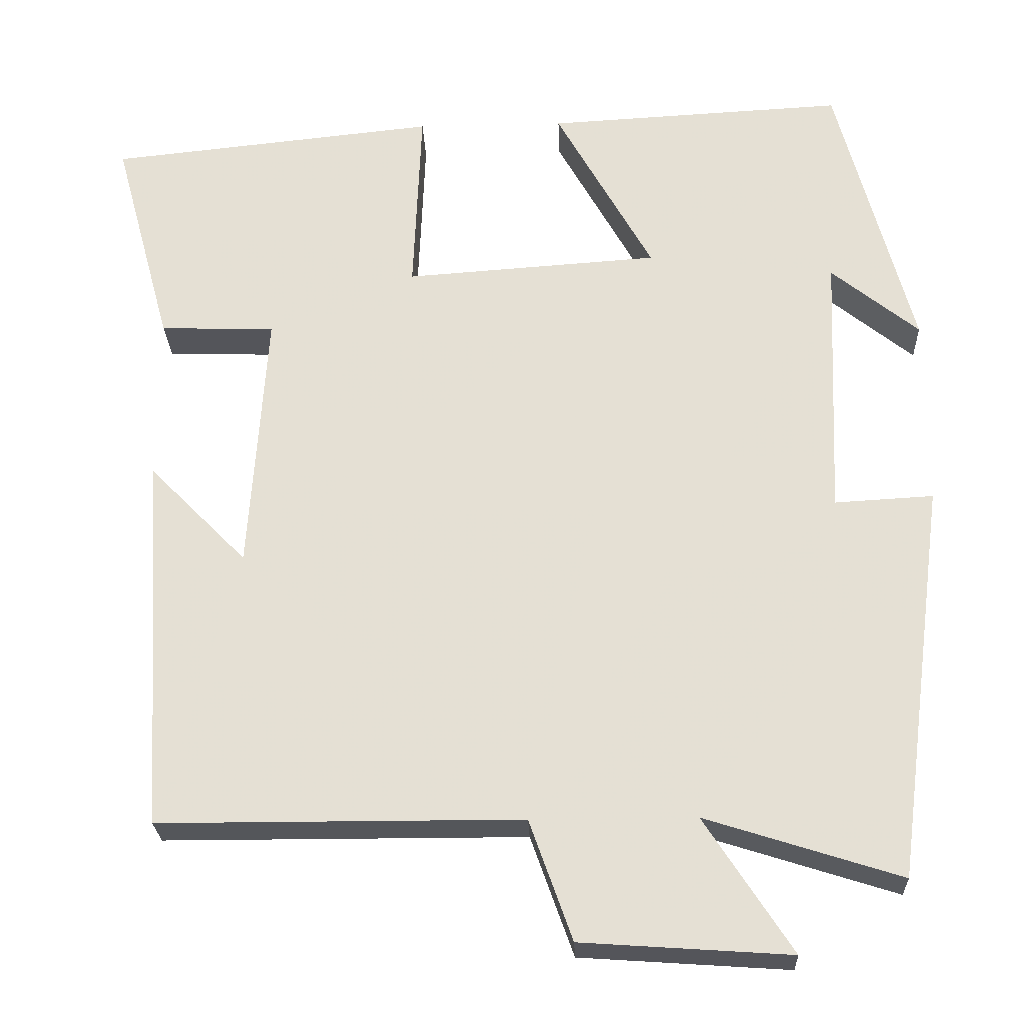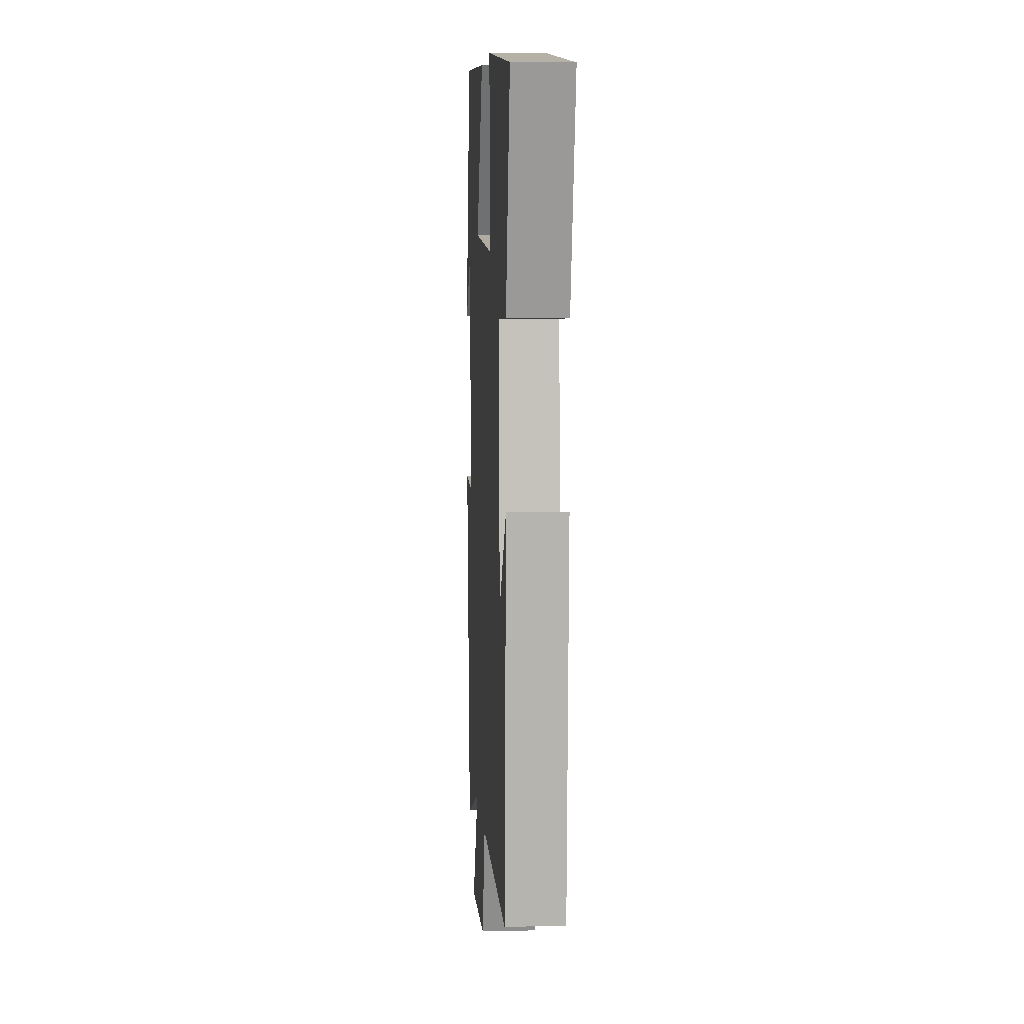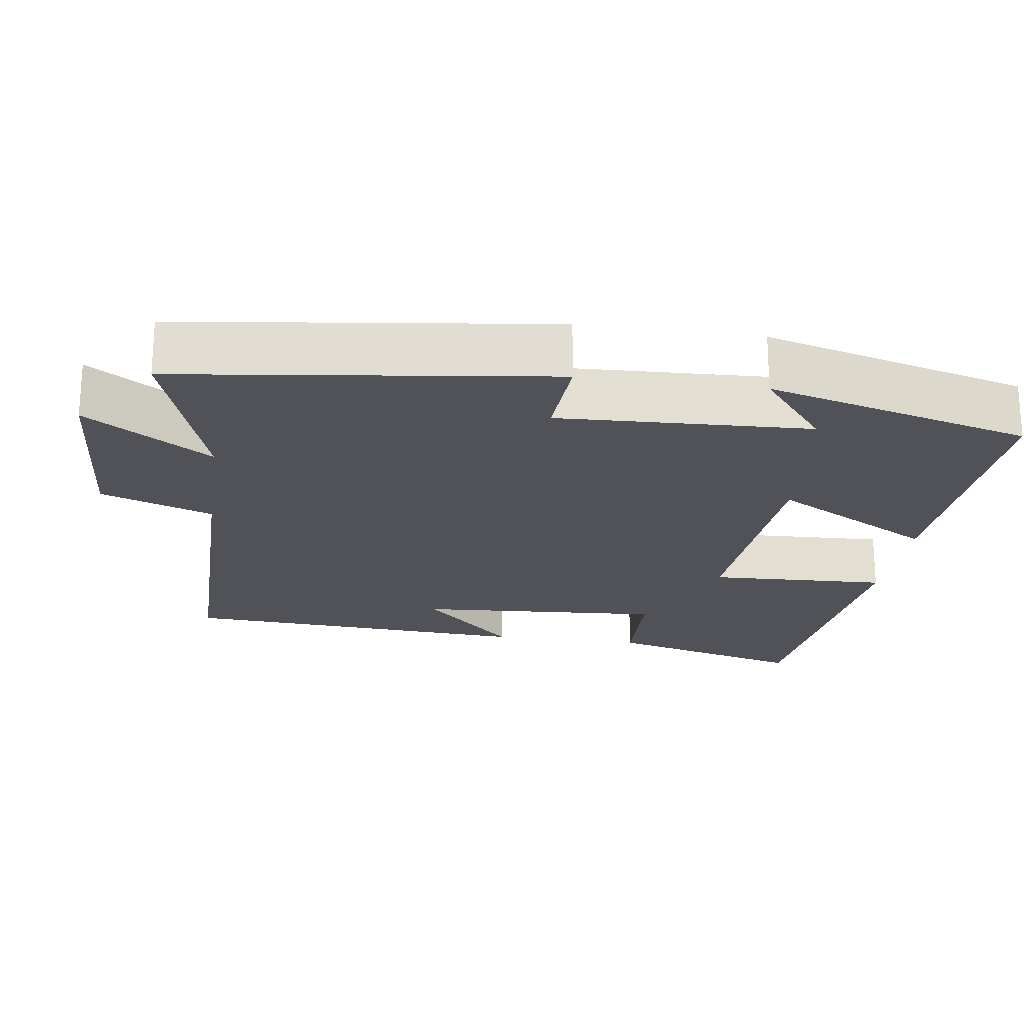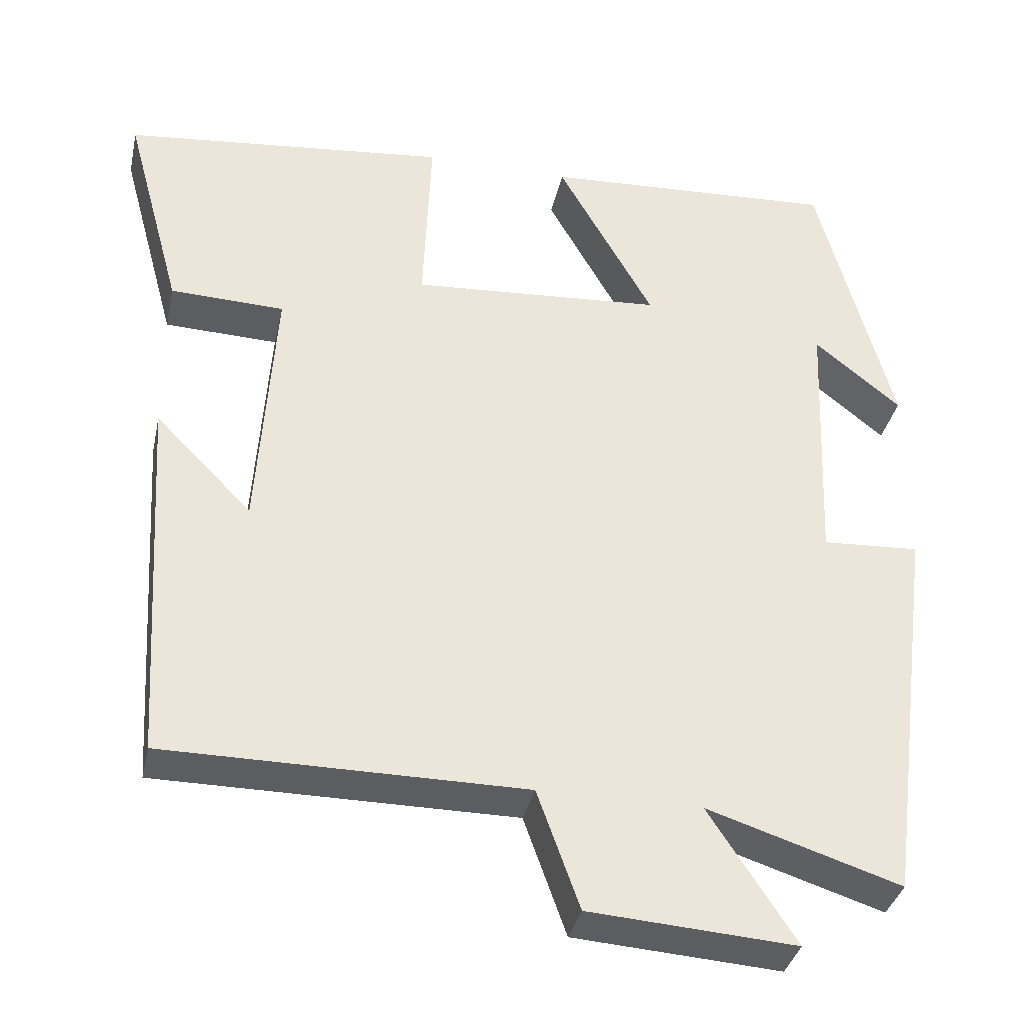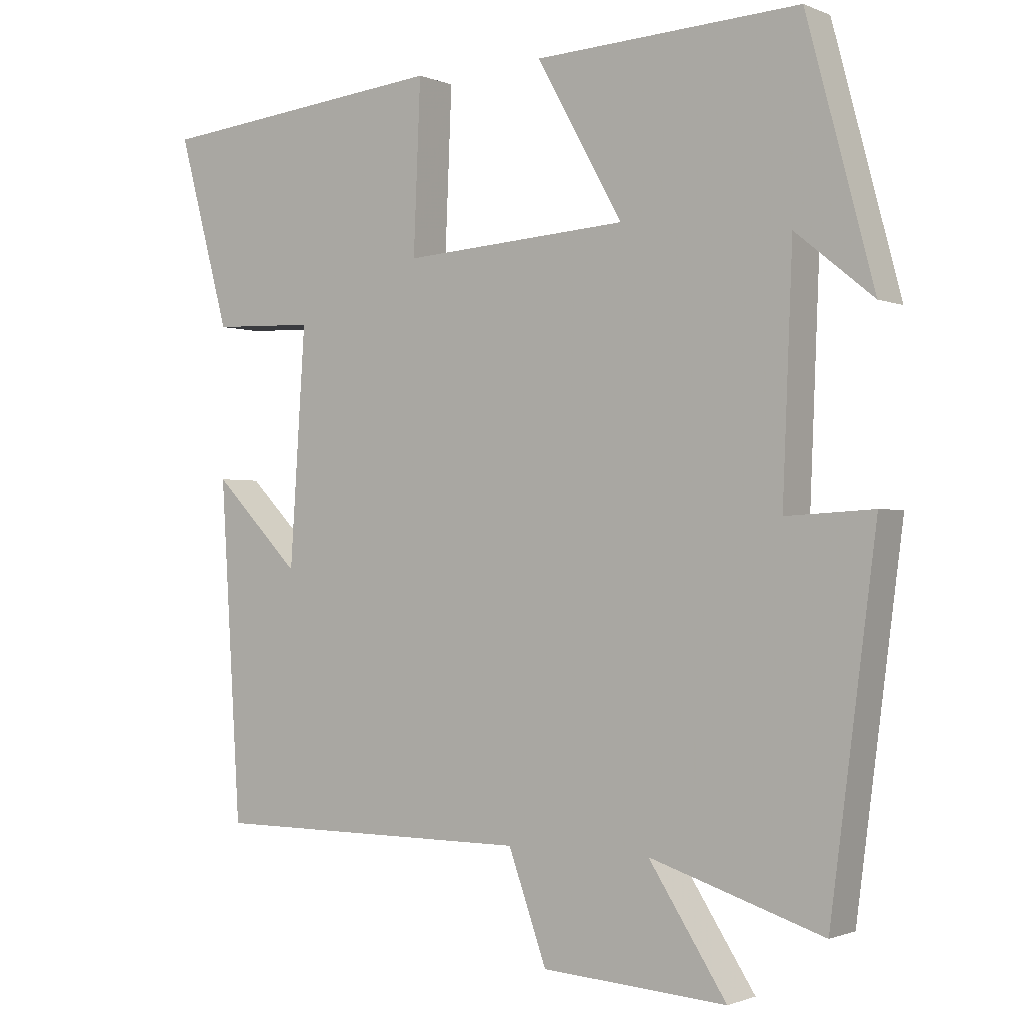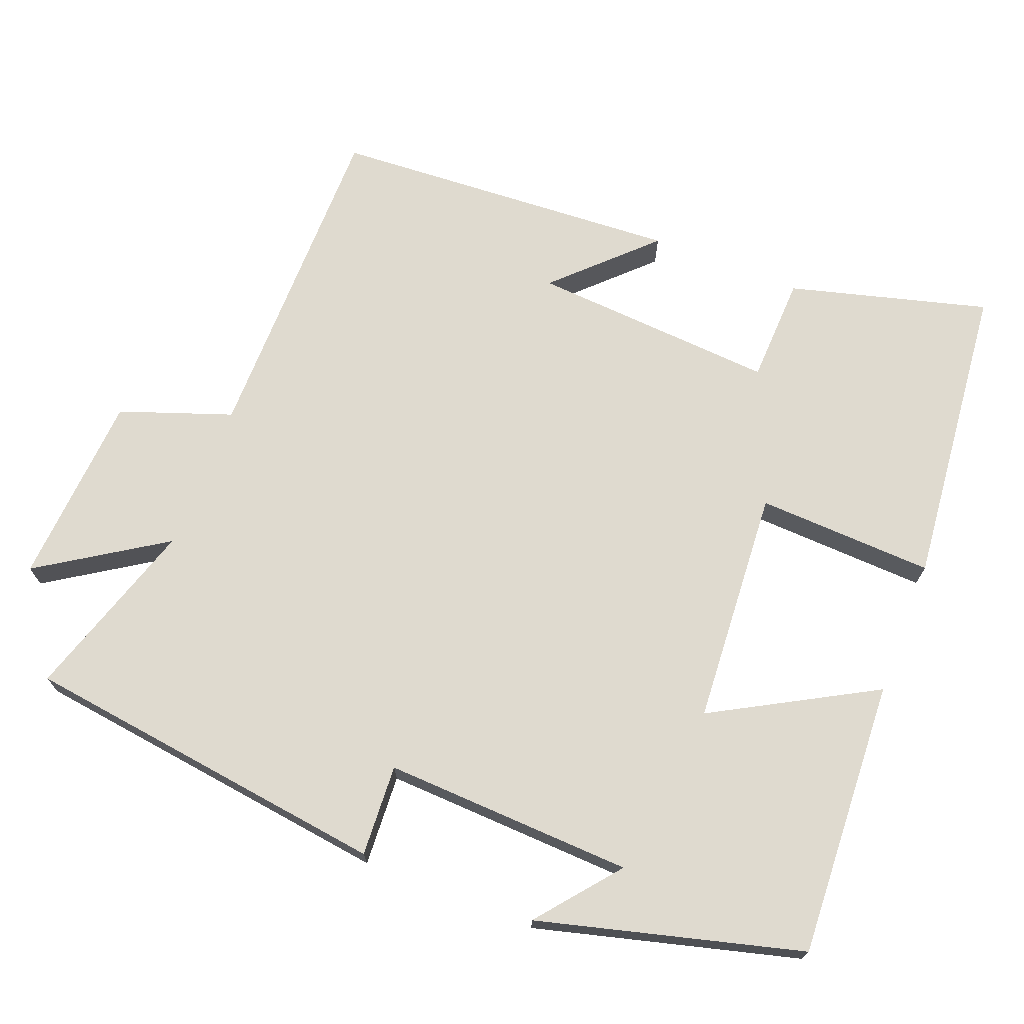
<metadata>
{"format":"obj","ext":"obj","renderer":"f3d","projection":"perspective","resolution":1024,"background":"white","views":[{"elev":-25.1,"azim":-177.8,"up":"+Z"},{"elev":6.2,"azim":86.5,"up":"+Z"},{"elev":-21.5,"azim":-98.2,"up":"+Y"},{"elev":-35.8,"azim":167.8,"up":"+Z"},{"elev":-1.2,"azim":-145.5,"up":"+Z"},{"elev":70.8,"azim":-68.6,"up":"+Y"}]}
</metadata>
<code>
v 0.471 0.07 -0.499
v 0.016 0.07 -0.5
v -0.038 0.07 -0.651
v -0.3 0.07 -0.669
v -0.19 0.07 -0.5
v -0.435 0.07 -0.578
v -0.5 0.07 -0.078
v -0.376 0.07 -0.085
v -0.39 0.07 0.253
v -0.5 0.07 0.164
v -0.405 0.07 0.52
v -0.029 0.07 0.5
v -0.151 0.07 0.282
v 0.169 0.07 0.26
v 0.159 0.07 0.5
v 0.573 0.07 0.457
v 0.5 0.07 0.188
v 0.355 0.07 0.183
v 0.377 0.07 -0.149
v 0.5 0.07 -0.024
v 0.471 0 -0.499
v 0.016 0 -0.5
v -0.038 0 -0.651
v -0.3 0 -0.669
v -0.19 0 -0.5
v -0.435 0 -0.578
v -0.5 0 -0.078
v -0.376 0 -0.085
v -0.39 0 0.253
v -0.5 0 0.164
v -0.405 0 0.52
v -0.029 0 0.5
v -0.151 0 0.282
v 0.169 0 0.26
v 0.159 0 0.5
v 0.573 0 0.457
v 0.5 0 0.188
v 0.355 0 0.183
v 0.377 0 -0.149
v 0.5 0 -0.024
f 19 20 1
f 16 17 18
f 15 16 18
f 14 15 18
f 13 14 18 19
f 11 12 13
f 9 10 11
f 9 11 13
f 19 1 2
f 13 19 2
f 9 13 2
f 8 9 2
f 5 6 7 8
f 3 4 5
f 2 3 5 8
f 21 40 39
f 38 37 36
f 38 36 35
f 38 35 34
f 39 38 34 33
f 33 32 31
f 31 30 29
f 33 31 29
f 22 21 39
f 22 39 33
f 22 33 29
f 22 29 28
f 28 27 26 25
f 25 24 23
f 28 25 23 22
f 1 21 22 2
f 2 22 23 3
f 3 23 24 4
f 4 24 25 5
f 5 25 26 6
f 6 26 27 7
f 7 27 28 8
f 8 28 29 9
f 9 29 30 10
f 10 30 31 11
f 11 31 32 12
f 12 32 33 13
f 13 33 34 14
f 14 34 35 15
f 15 35 36 16
f 16 36 37 17
f 17 37 38 18
f 18 38 39 19
f 19 39 40 20
f 20 40 21 1

</code>
